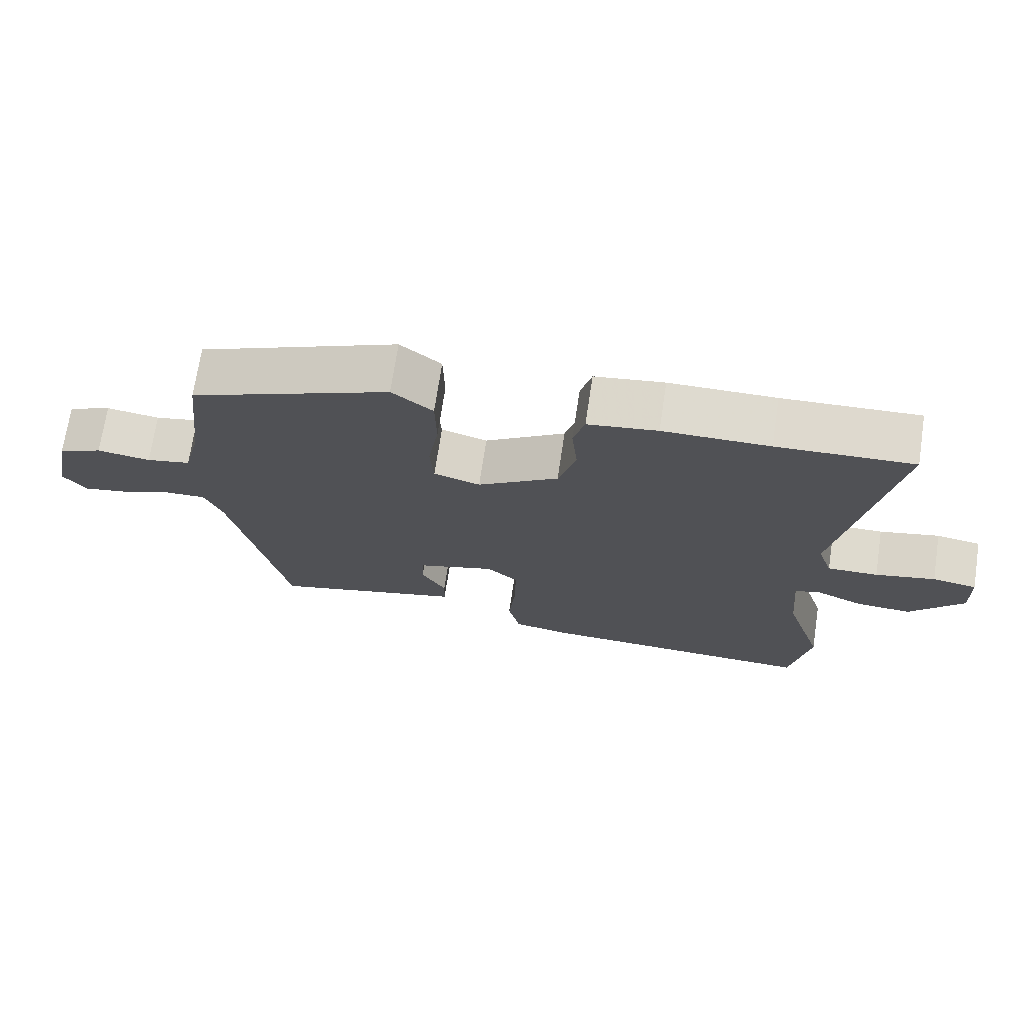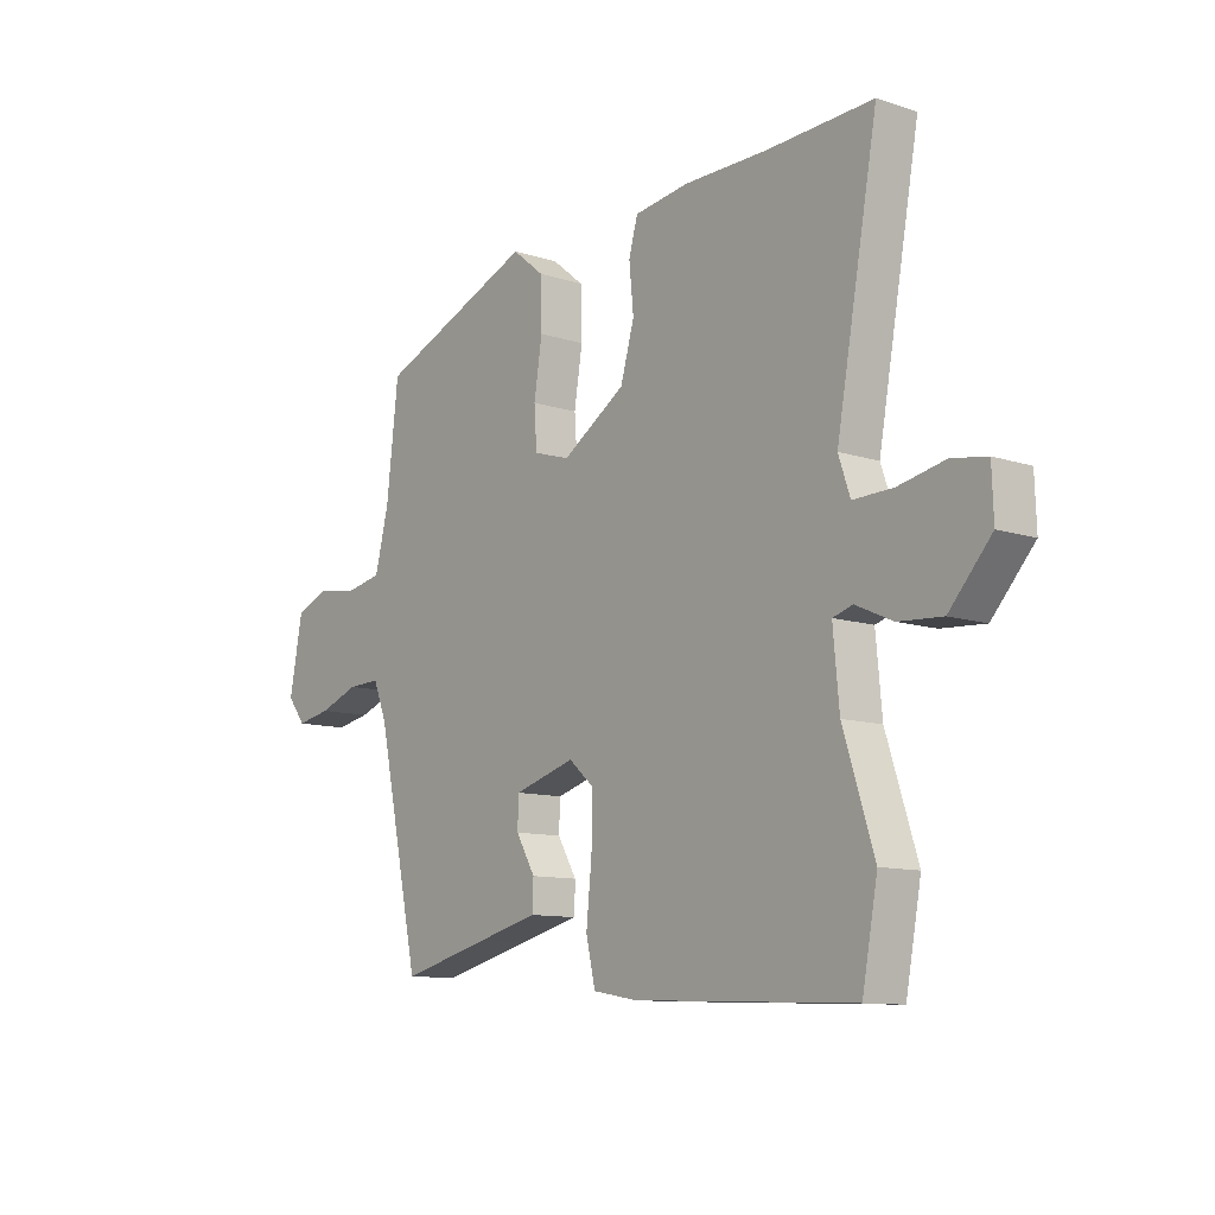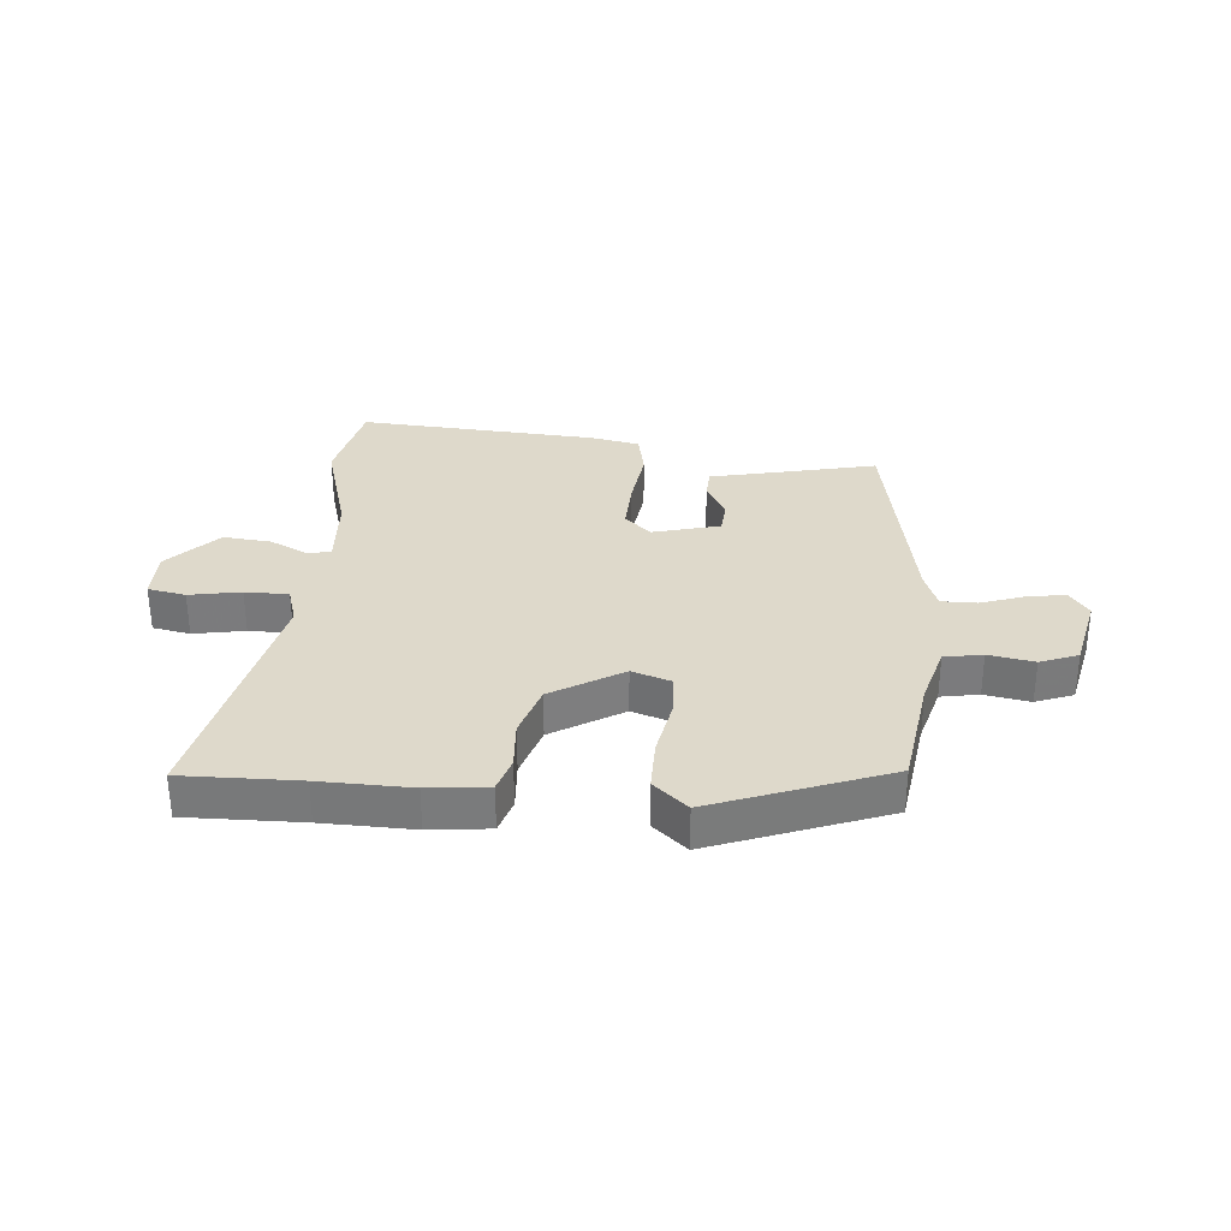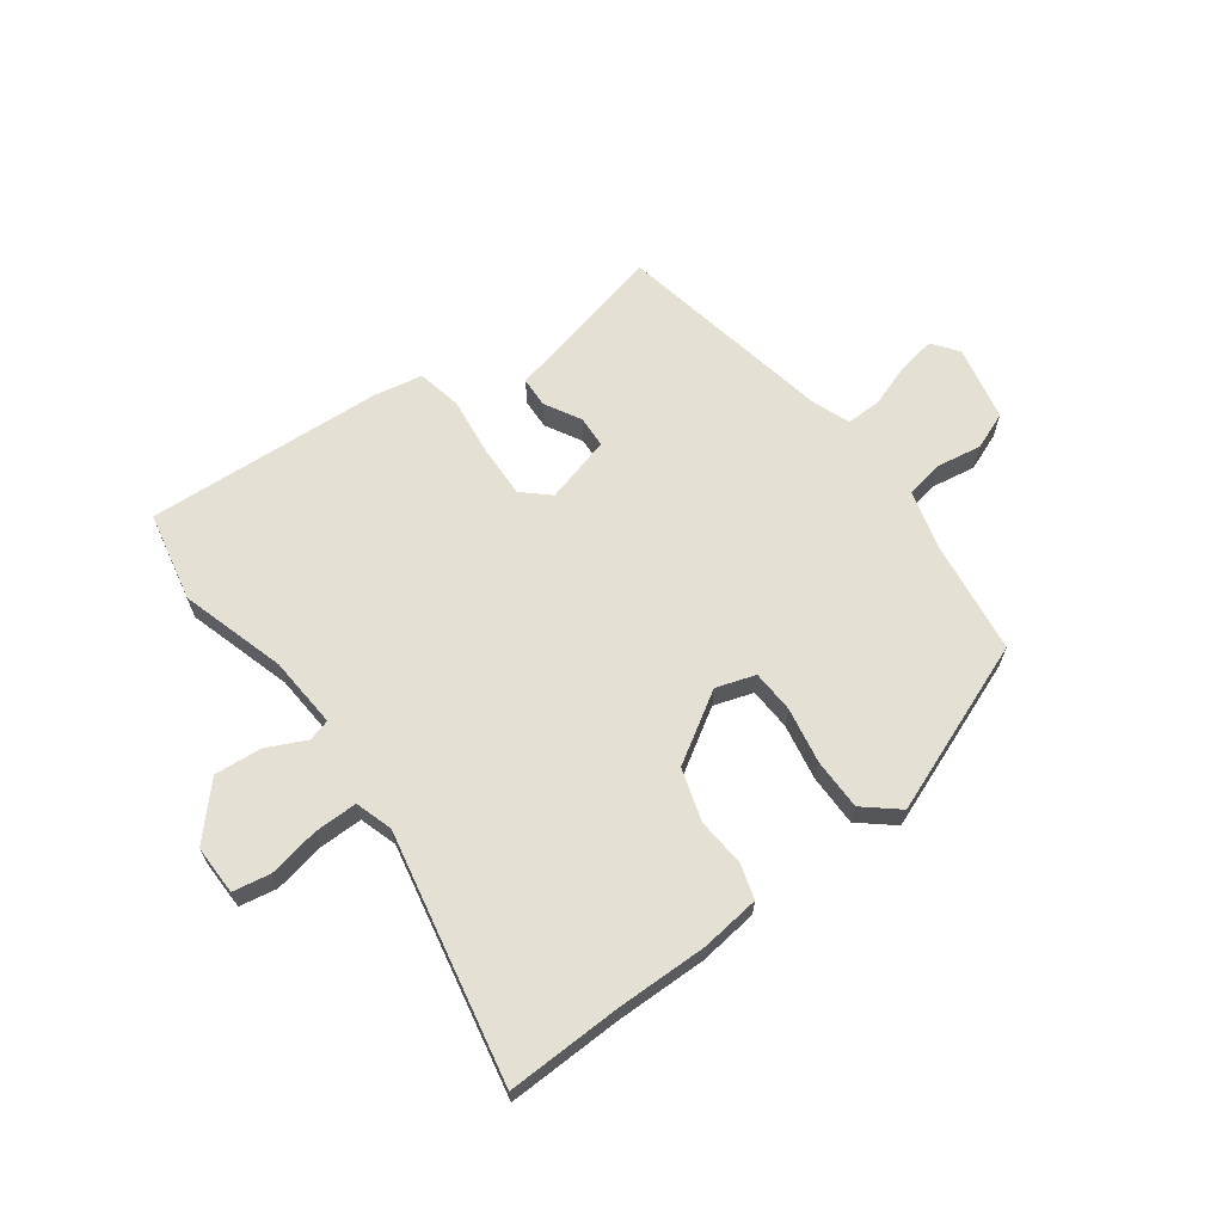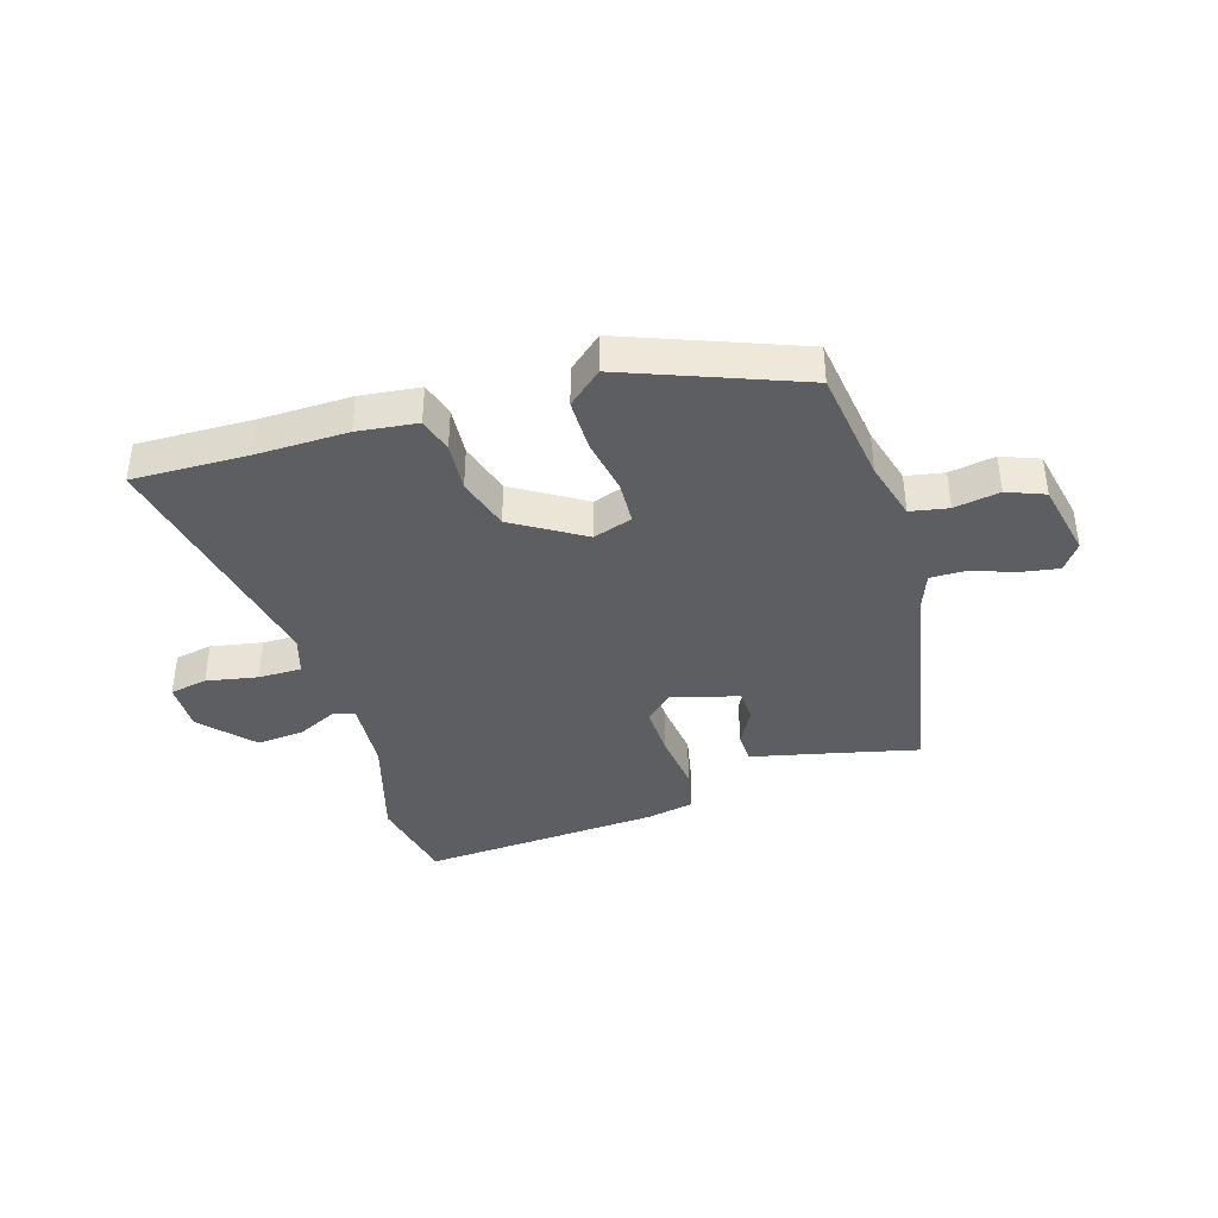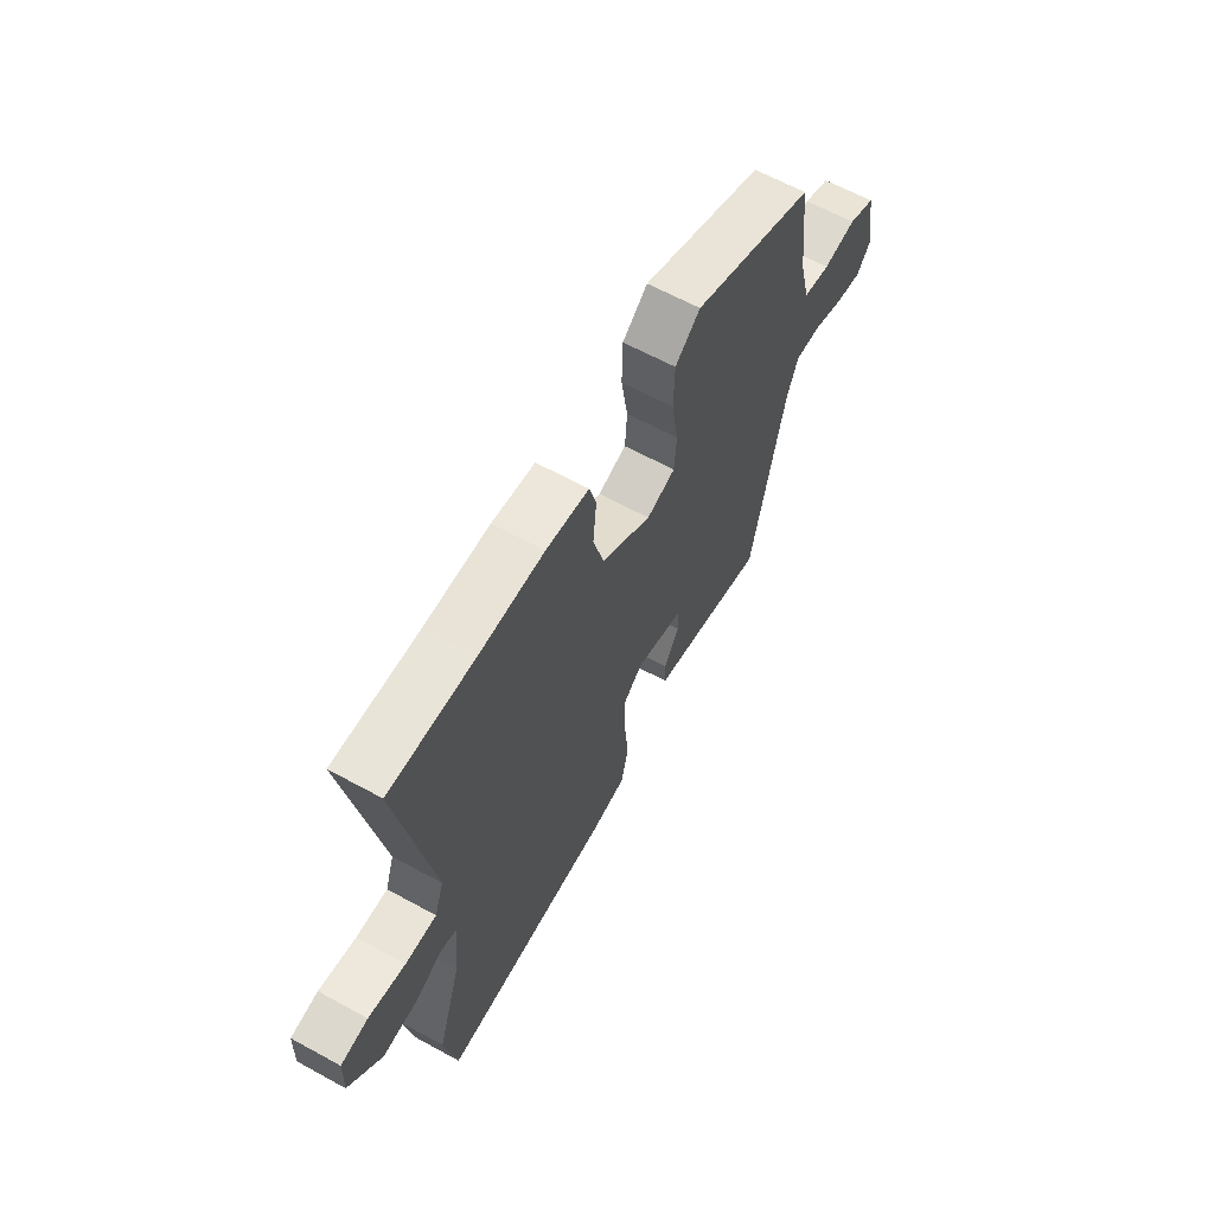
<metadata>
{"format":"obj","ext":"obj","renderer":"f3d","projection":"perspective","resolution":1024,"background":"white","views":[{"elev":71.0,"azim":-171.4,"up":"+Z"},{"elev":-10.7,"azim":-129.1,"up":"+Z"},{"elev":31.8,"azim":6.5,"up":"+Y"},{"elev":65.2,"azim":-35.2,"up":"+Y"},{"elev":-39.4,"azim":18.3,"up":"+Y"},{"elev":63.0,"azim":-61.0,"up":"+Z"}]}
</metadata>
<code>
v 0.395 0.07 -0.496
v 0.232 0.07 -0.454
v 0.121 0.07 -0.426
v 0.12 0.07 -0.375
v 0.155 0.07 -0.315
v 0.153 0.07 -0.262
v 0.042 0.07 -0.229
v -0.003 0.07 -0.268
v -0.002 0.07 -0.356
v 0.008 0.07 -0.455
v -0.009 0.07 -0.529
v -0.09 0.07 -0.543
v -0.489 0.07 -0.558
v -0.517 0.07 -0.407
v -0.461 0.07 -0.232
v -0.45 0.07 -0.112
v -0.486 0.07 -0.101
v -0.553 0.07 -0.131
v -0.632 0.07 -0.136
v -0.708 0.07 -0.05
v -0.705 0.07 0.033
v -0.642 0.07 0.043
v -0.557 0.07 0.025
v -0.485 0.07 0.023
v -0.464 0.07 0.085
v -0.539 0.07 0.502
v -0.346 0.07 0.493
v -0.195 0.07 0.492
v -0.096 0.07 0.478
v -0.08 0.07 0.42
v -0.088 0.07 0.339
v -0.063 0.07 0.251
v 0.052 0.07 0.177
v 0.118 0.07 0.197
v 0.123 0.07 0.268
v 0.108 0.07 0.362
v 0.11 0.07 0.448
v 0.168 0.07 0.495
v 0.453 0.07 0.378
v 0.475 0.07 0.187
v 0.5 0.07 0.088
v 0.563 0.07 0.075
v 0.639 0.07 0.086
v 0.701 0.07 0.06
v 0.725 0.07 -0.066
v 0.692 0.07 -0.109
v 0.629 0.07 -0.097
v 0.557 0.07 -0.07
v 0.498 0.07 -0.068
v 0.473 0.07 -0.13
v 0.395 0 -0.496
v 0.232 0 -0.454
v 0.121 0 -0.426
v 0.12 0 -0.375
v 0.155 0 -0.315
v 0.153 0 -0.262
v 0.042 0 -0.229
v -0.003 0 -0.268
v -0.002 0 -0.356
v 0.008 0 -0.455
v -0.009 0 -0.529
v -0.09 0 -0.543
v -0.489 0 -0.558
v -0.517 0 -0.407
v -0.461 0 -0.232
v -0.45 0 -0.112
v -0.486 0 -0.101
v -0.553 0 -0.131
v -0.632 0 -0.136
v -0.708 0 -0.05
v -0.705 0 0.033
v -0.642 0 0.043
v -0.557 0 0.025
v -0.485 0 0.023
v -0.464 0 0.085
v -0.539 0 0.502
v -0.346 0 0.493
v -0.195 0 0.492
v -0.096 0 0.478
v -0.08 0 0.42
v -0.088 0 0.339
v -0.063 0 0.251
v 0.052 0 0.177
v 0.118 0 0.197
v 0.123 0 0.268
v 0.108 0 0.362
v 0.11 0 0.448
v 0.168 0 0.495
v 0.453 0 0.378
v 0.475 0 0.187
v 0.5 0 0.088
v 0.563 0 0.075
v 0.639 0 0.086
v 0.701 0 0.06
v 0.725 0 -0.066
v 0.692 0 -0.109
v 0.629 0 -0.097
v 0.557 0 -0.07
v 0.498 0 -0.068
v 0.473 0 -0.13
f 45 46 47 48
f 45 48 49
f 42 43 44 45
f 41 42 45 49
f 40 41 49 50
f 35 36 37 38
f 34 35 38 39
f 28 29 30 31
f 27 28 31 32
f 25 26 27 32
f 24 25 32 33
f 20 21 22 23
f 20 23 24
f 17 18 19 20
f 17 20 24 33
f 12 13 14 15
f 12 15 16
f 9 10 11 12
f 8 9 12 16
f 7 8 16
f 2 3 4 5
f 2 5 6
f 1 2 6
f 50 1 6
f 34 39 40 50
f 34 50 6 7
f 17 33 34
f 7 16 17 34
f 98 97 96 95
f 99 98 95
f 95 94 93 92
f 99 95 92 91
f 100 99 91 90
f 88 87 86 85
f 89 88 85 84
f 81 80 79 78
f 82 81 78 77
f 82 77 76 75
f 83 82 75 74
f 73 72 71 70
f 74 73 70
f 70 69 68 67
f 83 74 70 67
f 65 64 63 62
f 66 65 62
f 62 61 60 59
f 66 62 59 58
f 66 58 57
f 55 54 53 52
f 56 55 52
f 56 52 51
f 56 51 100
f 100 90 89 84
f 57 56 100 84
f 84 83 67
f 84 67 66 57
f 1 51 52 2
f 2 52 53 3
f 3 53 54 4
f 4 54 55 5
f 5 55 56 6
f 6 56 57 7
f 7 57 58 8
f 8 58 59 9
f 9 59 60 10
f 10 60 61 11
f 11 61 62 12
f 12 62 63 13
f 13 63 64 14
f 14 64 65 15
f 15 65 66 16
f 16 66 67 17
f 17 67 68 18
f 18 68 69 19
f 19 69 70 20
f 20 70 71 21
f 21 71 72 22
f 22 72 73 23
f 23 73 74 24
f 24 74 75 25
f 25 75 76 26
f 26 76 77 27
f 27 77 78 28
f 28 78 79 29
f 29 79 80 30
f 30 80 81 31
f 31 81 82 32
f 32 82 83 33
f 33 83 84 34
f 34 84 85 35
f 35 85 86 36
f 36 86 87 37
f 37 87 88 38
f 38 88 89 39
f 39 89 90 40
f 40 90 91 41
f 41 91 92 42
f 42 92 93 43
f 43 93 94 44
f 44 94 95 45
f 45 95 96 46
f 46 96 97 47
f 47 97 98 48
f 48 98 99 49
f 49 99 100 50
f 50 100 51 1

</code>
